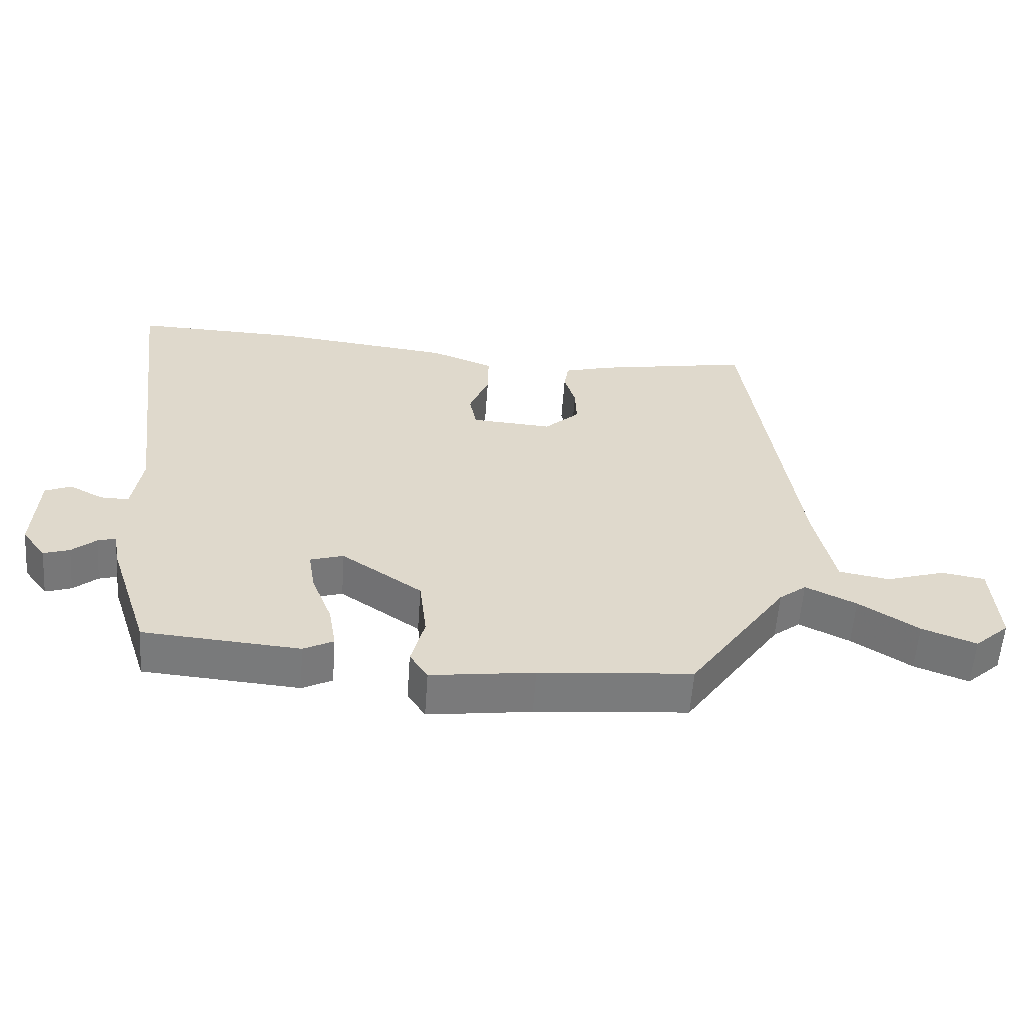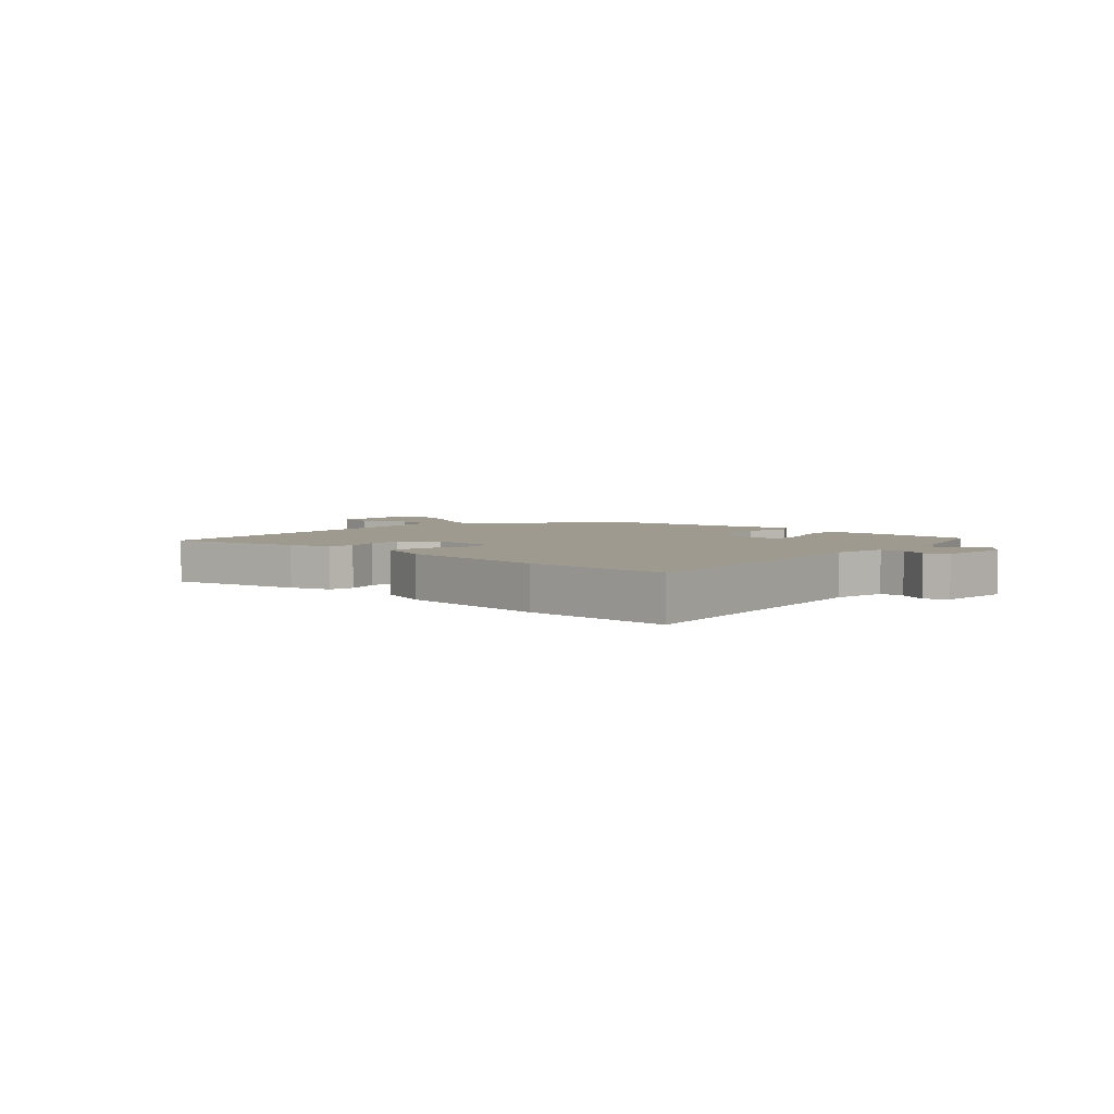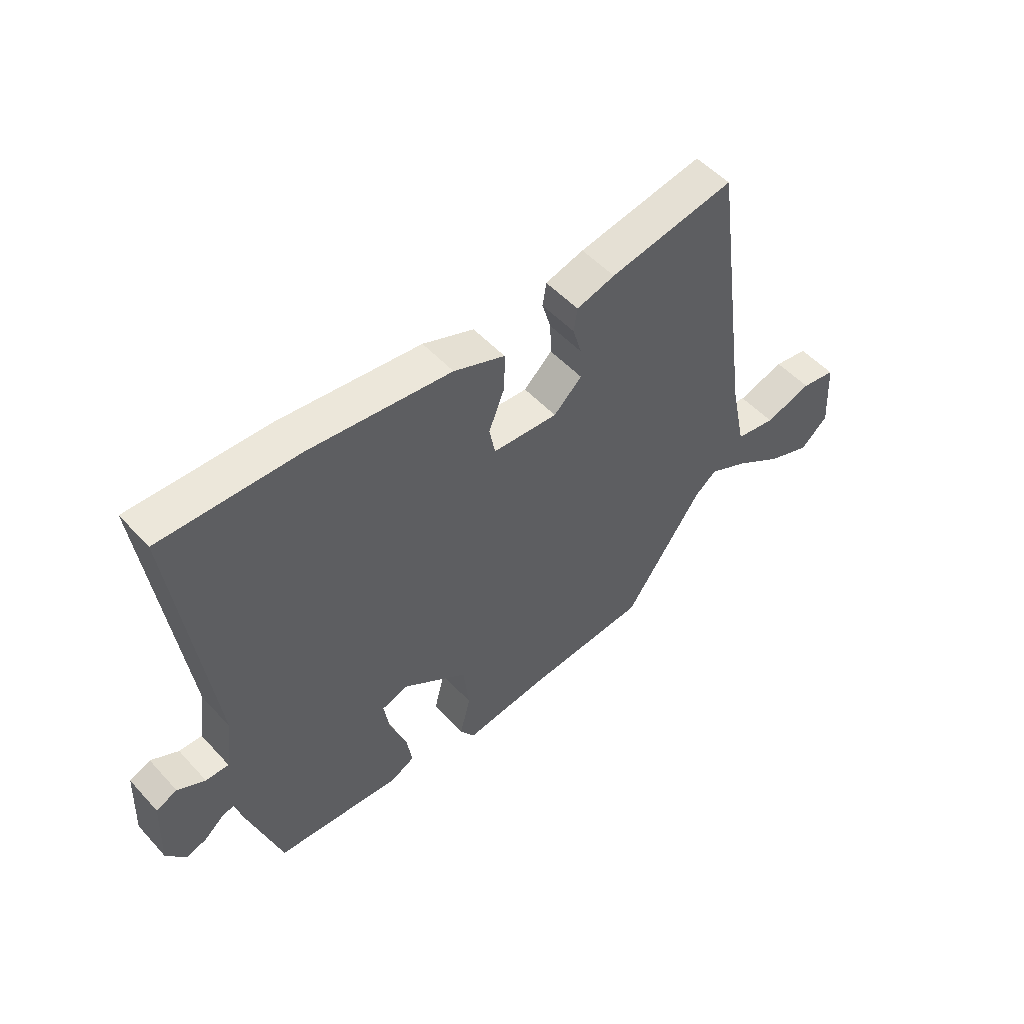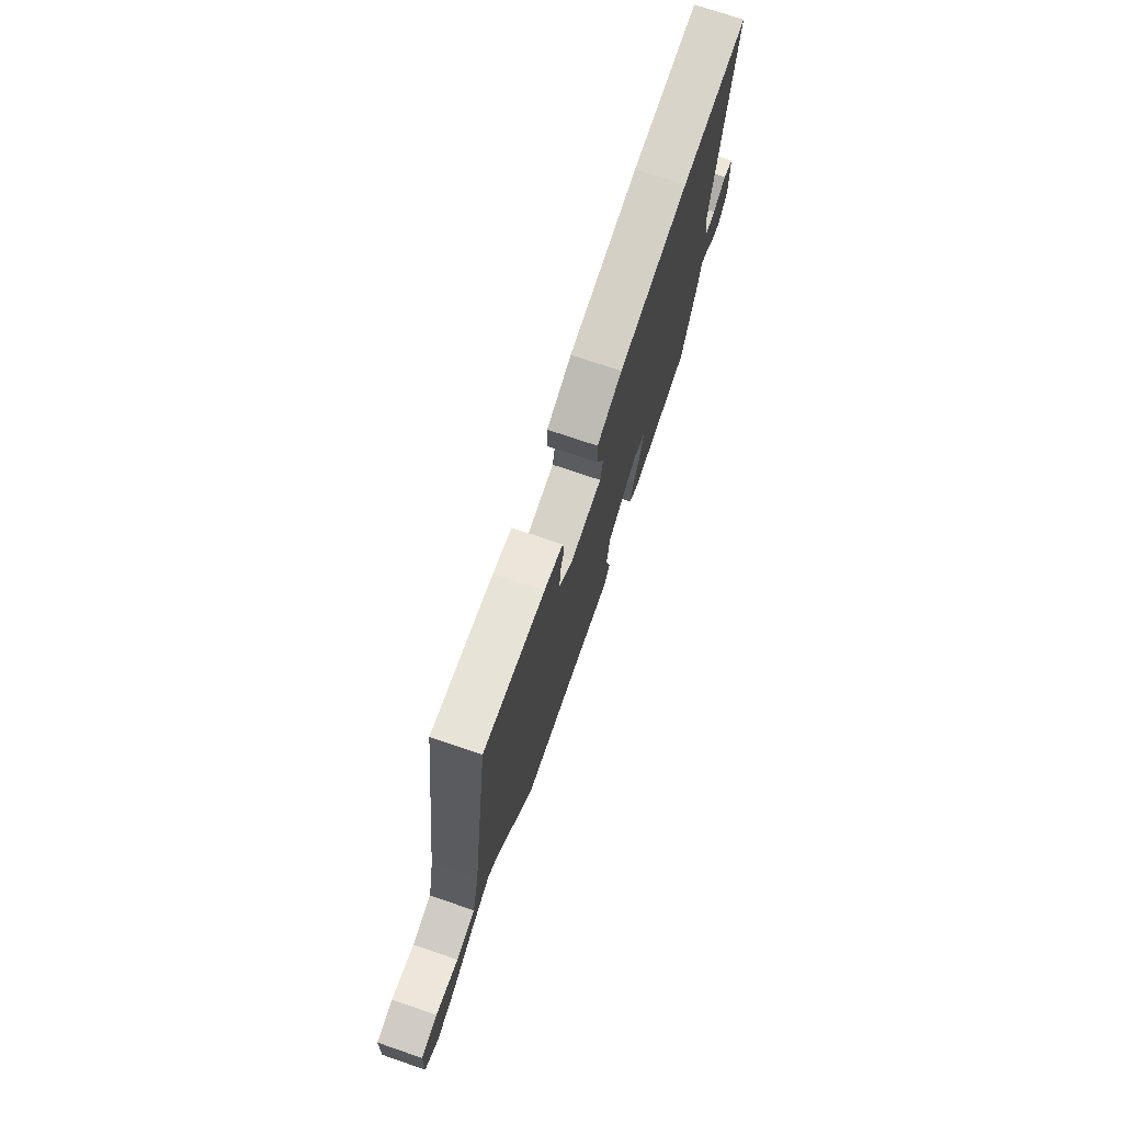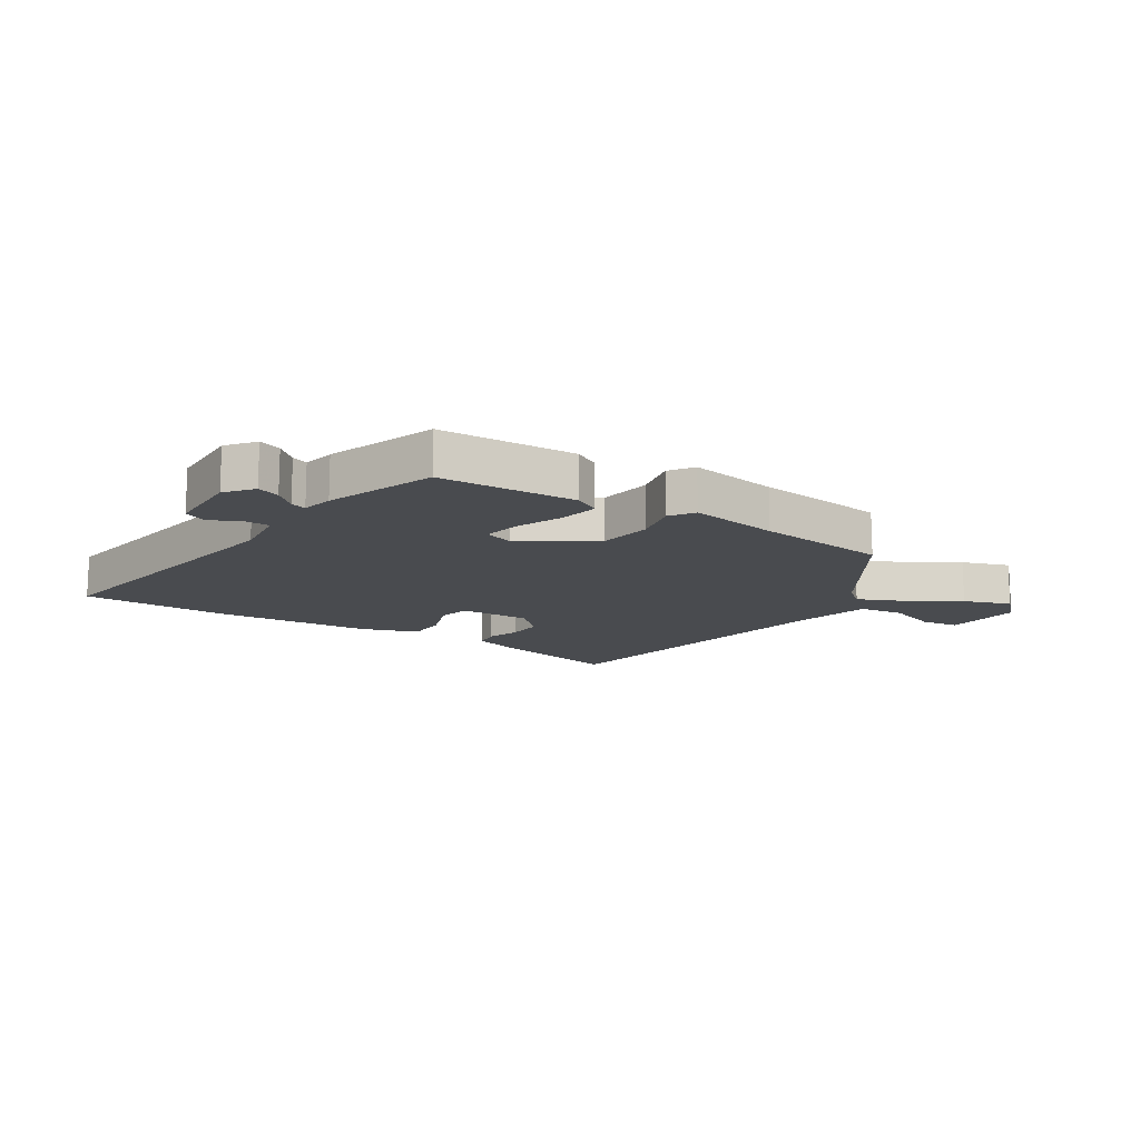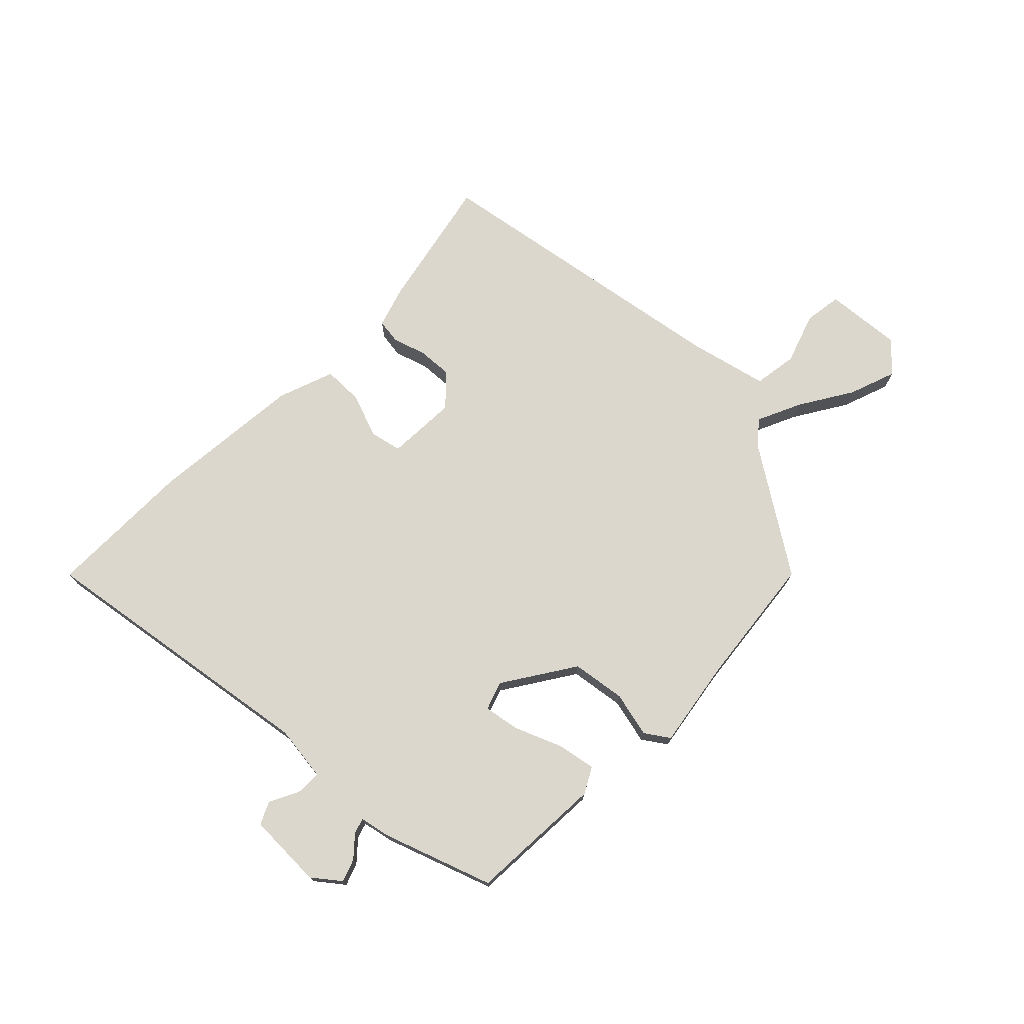
<metadata>
{"format":"obj","ext":"obj","renderer":"f3d","projection":"perspective","resolution":1024,"background":"white","views":[{"elev":-58.3,"azim":175.9,"up":"+Z"},{"elev":3.9,"azim":42.3,"up":"+Y"},{"elev":51.8,"azim":139.0,"up":"+Z"},{"elev":73.8,"azim":-71.2,"up":"+Z"},{"elev":-14.0,"azim":145.5,"up":"+Y"},{"elev":73.4,"azim":133.2,"up":"+Y"}]}
</metadata>
<code>
v -0.319 0.07 -0.479
v -0.467 0.07 -0.266
v -0.508 0.07 -0.234
v -0.584 0.07 -0.271
v -0.673 0.07 -0.329
v -0.754 0.07 -0.36
v -0.806 0.07 -0.313
v -0.798 0.07 -0.18
v -0.733 0.07 -0.169
v -0.644 0.07 -0.197
v -0.568 0.07 -0.184
v -0.539 0.07 -0.048
v -0.463 0.07 0.495
v -0.228 0.07 0.451
v -0.156 0.07 0.43
v -0.149 0.07 0.386
v -0.166 0.07 0.329
v -0.168 0.07 0.27
v -0.115 0.07 0.22
v 0.007 0.07 0.228
v 0.018 0.07 0.283
v -0.012 0.07 0.359
v -0.013 0.07 0.429
v 0.083 0.07 0.466
v 0.349 0.07 0.496
v 0.604 0.07 0.502
v 0.538 0.07 -0.002
v 0.552 0.07 -0.098
v 0.595 0.07 -0.097
v 0.646 0.07 -0.07
v 0.685 0.07 -0.087
v 0.691 0.07 -0.218
v 0.655 0.07 -0.266
v 0.616 0.07 -0.253
v 0.58 0.07 -0.222
v 0.553 0.07 -0.214
v 0.543 0.07 -0.268
v 0.481 0.07 -0.456
v 0.247 0.07 -0.474
v 0.202 0.07 -0.451
v 0.213 0.07 -0.384
v 0.244 0.07 -0.303
v 0.254 0.07 -0.24
v 0.204 0.07 -0.224
v 0.083 0.07 -0.307
v 0.072 0.07 -0.4
v 0.092 0.07 -0.478
v 0.065 0.07 -0.52
v -0.09 0.07 -0.499
v -0.319 0 -0.479
v -0.467 0 -0.266
v -0.508 0 -0.234
v -0.584 0 -0.271
v -0.673 0 -0.329
v -0.754 0 -0.36
v -0.806 0 -0.313
v -0.798 0 -0.18
v -0.733 0 -0.169
v -0.644 0 -0.197
v -0.568 0 -0.184
v -0.539 0 -0.048
v -0.463 0 0.495
v -0.228 0 0.451
v -0.156 0 0.43
v -0.149 0 0.386
v -0.166 0 0.329
v -0.168 0 0.27
v -0.115 0 0.22
v 0.007 0 0.228
v 0.018 0 0.283
v -0.012 0 0.359
v -0.013 0 0.429
v 0.083 0 0.466
v 0.349 0 0.496
v 0.604 0 0.502
v 0.538 0 -0.002
v 0.552 0 -0.098
v 0.595 0 -0.097
v 0.646 0 -0.07
v 0.685 0 -0.087
v 0.691 0 -0.218
v 0.655 0 -0.266
v 0.616 0 -0.253
v 0.58 0 -0.222
v 0.553 0 -0.214
v 0.543 0 -0.268
v 0.481 0 -0.456
v 0.247 0 -0.474
v 0.202 0 -0.451
v 0.213 0 -0.384
v 0.244 0 -0.303
v 0.254 0 -0.24
v 0.204 0 -0.224
v 0.083 0 -0.307
v 0.072 0 -0.4
v 0.092 0 -0.478
v 0.065 0 -0.52
v -0.09 0 -0.499
f 46 47 48 49
f 49 1 2
f 46 49 2
f 45 46 2
f 44 45 2 3
f 40 41 42
f 39 40 42
f 38 39 42
f 37 38 42
f 36 37 42
f 36 42 43
f 33 34 35
f 32 33 35
f 31 32 35
f 30 31 35
f 29 30 35
f 28 29 35 36
f 36 43 44
f 28 36 44
f 27 28 44
f 25 26 27
f 24 25 27
f 23 24 27
f 22 23 27
f 21 22 27
f 15 16 17
f 14 15 17
f 13 14 17
f 12 13 17
f 11 12 17 18
f 8 9 10
f 7 8 10
f 6 7 10
f 5 6 10
f 4 5 10
f 3 4 10 11
f 11 18 19
f 3 11 19
f 44 3 19
f 20 21 27 44
f 19 20 44
f 98 97 96 95
f 51 50 98
f 51 98 95
f 51 95 94
f 52 51 94 93
f 91 90 89
f 91 89 88
f 91 88 87
f 91 87 86
f 91 86 85
f 92 91 85
f 84 83 82
f 84 82 81
f 84 81 80
f 84 80 79
f 84 79 78
f 85 84 78 77
f 93 92 85
f 93 85 77
f 93 77 76
f 76 75 74
f 76 74 73
f 76 73 72
f 76 72 71
f 76 71 70
f 66 65 64
f 66 64 63
f 66 63 62
f 66 62 61
f 67 66 61 60
f 59 58 57
f 59 57 56
f 59 56 55
f 59 55 54
f 59 54 53
f 60 59 53 52
f 68 67 60
f 68 60 52
f 68 52 93
f 93 76 70 69
f 93 69 68
f 1 50 51 2
f 2 51 52 3
f 3 52 53 4
f 4 53 54 5
f 5 54 55 6
f 6 55 56 7
f 7 56 57 8
f 8 57 58 9
f 9 58 59 10
f 10 59 60 11
f 11 60 61 12
f 12 61 62 13
f 13 62 63 14
f 14 63 64 15
f 15 64 65 16
f 16 65 66 17
f 17 66 67 18
f 18 67 68 19
f 19 68 69 20
f 20 69 70 21
f 21 70 71 22
f 22 71 72 23
f 23 72 73 24
f 24 73 74 25
f 25 74 75 26
f 26 75 76 27
f 27 76 77 28
f 28 77 78 29
f 29 78 79 30
f 30 79 80 31
f 31 80 81 32
f 32 81 82 33
f 33 82 83 34
f 34 83 84 35
f 35 84 85 36
f 36 85 86 37
f 37 86 87 38
f 38 87 88 39
f 39 88 89 40
f 40 89 90 41
f 41 90 91 42
f 42 91 92 43
f 43 92 93 44
f 44 93 94 45
f 45 94 95 46
f 46 95 96 47
f 47 96 97 48
f 48 97 98 49
f 49 98 50 1

</code>
